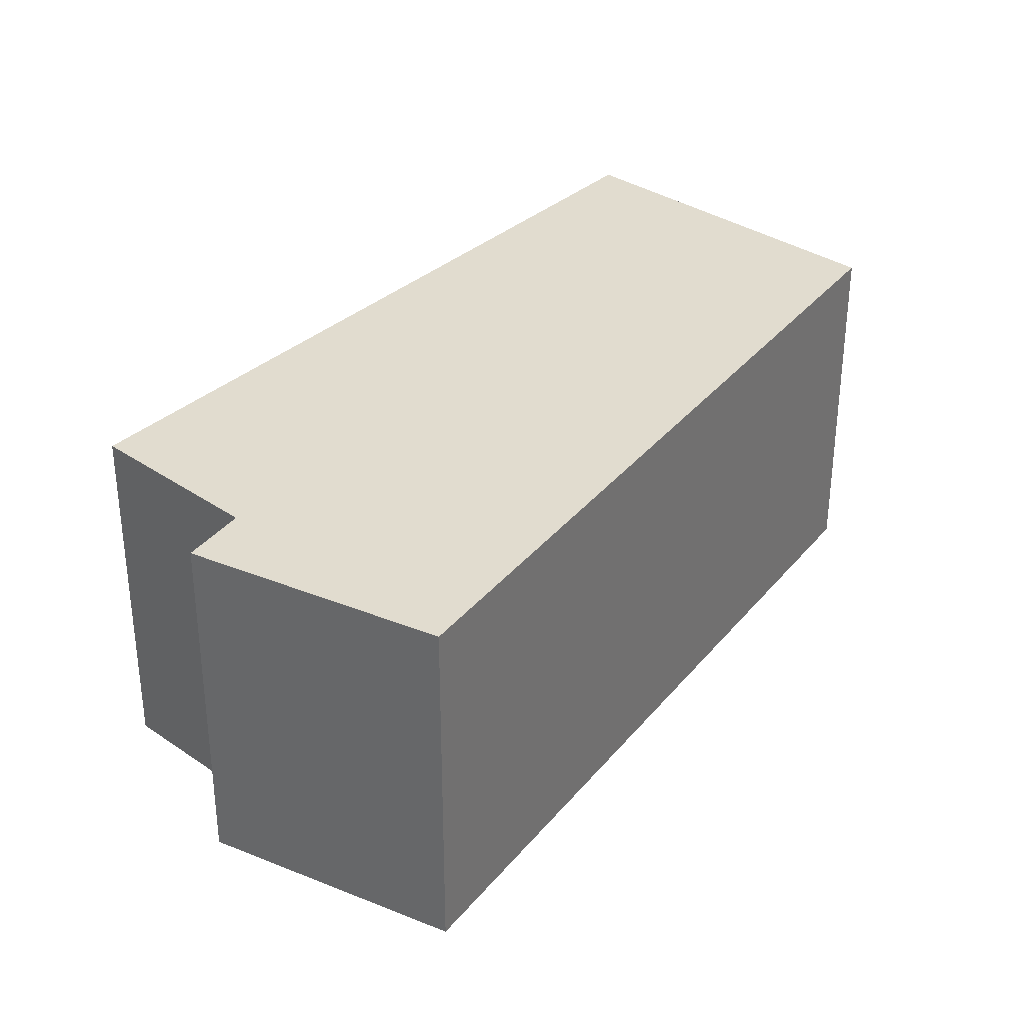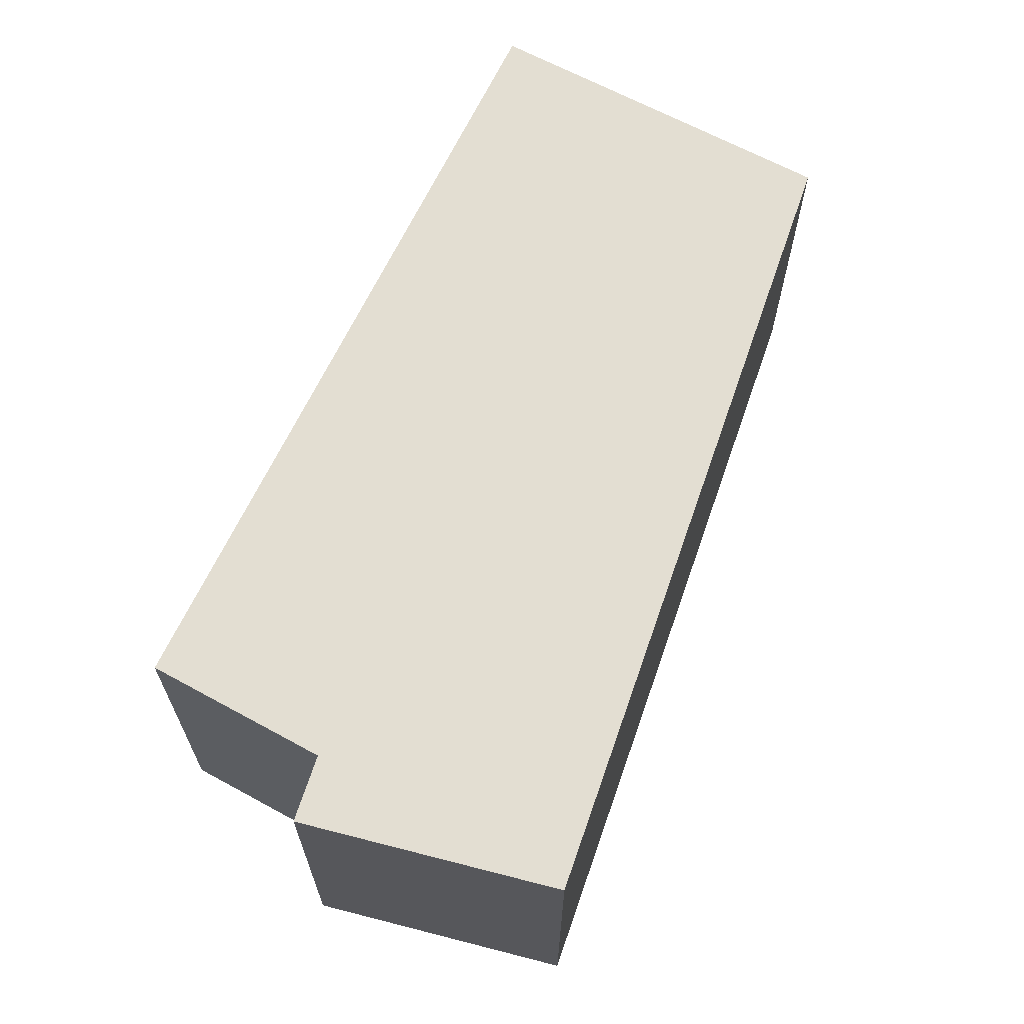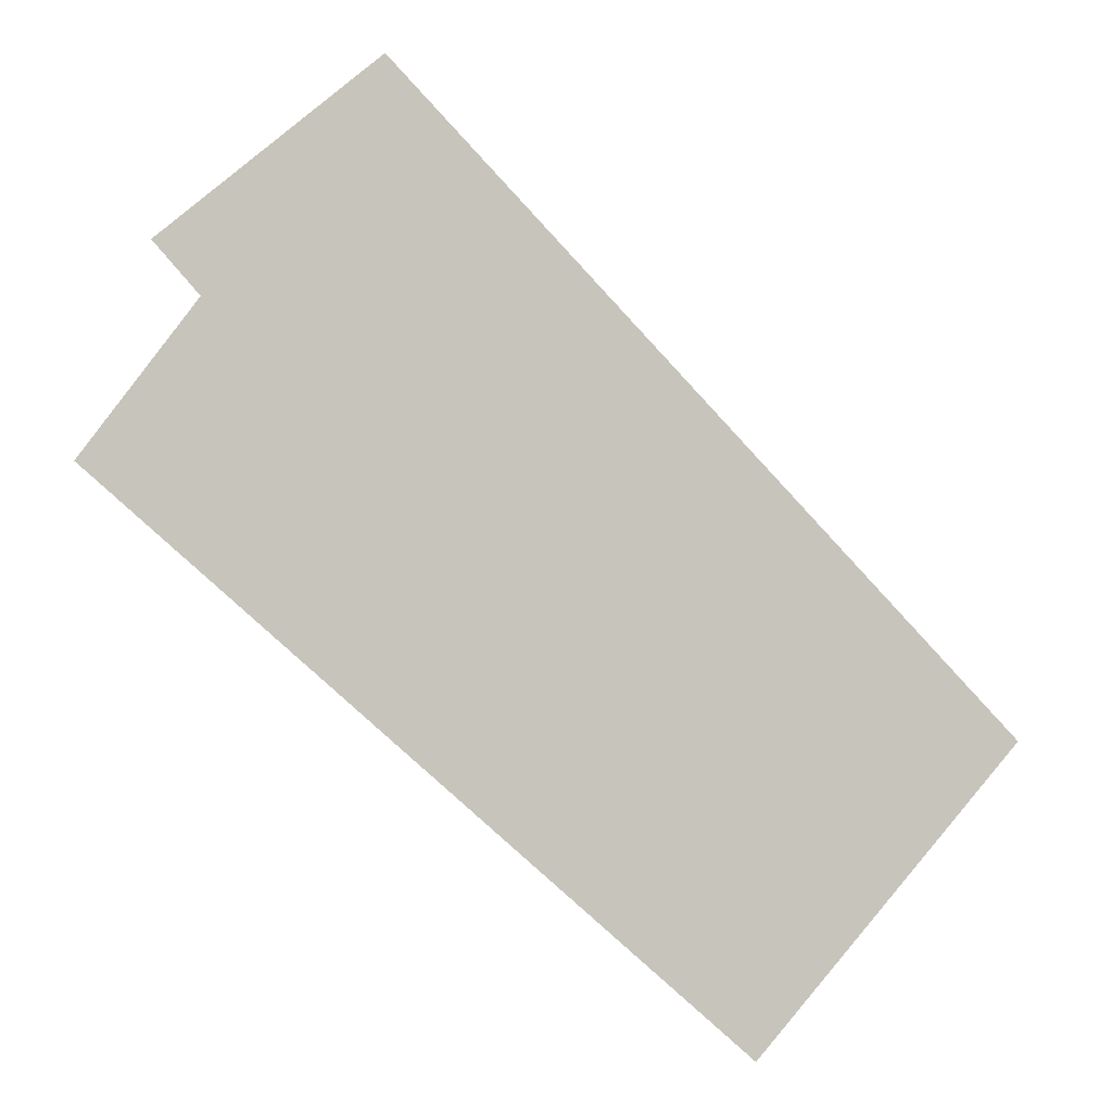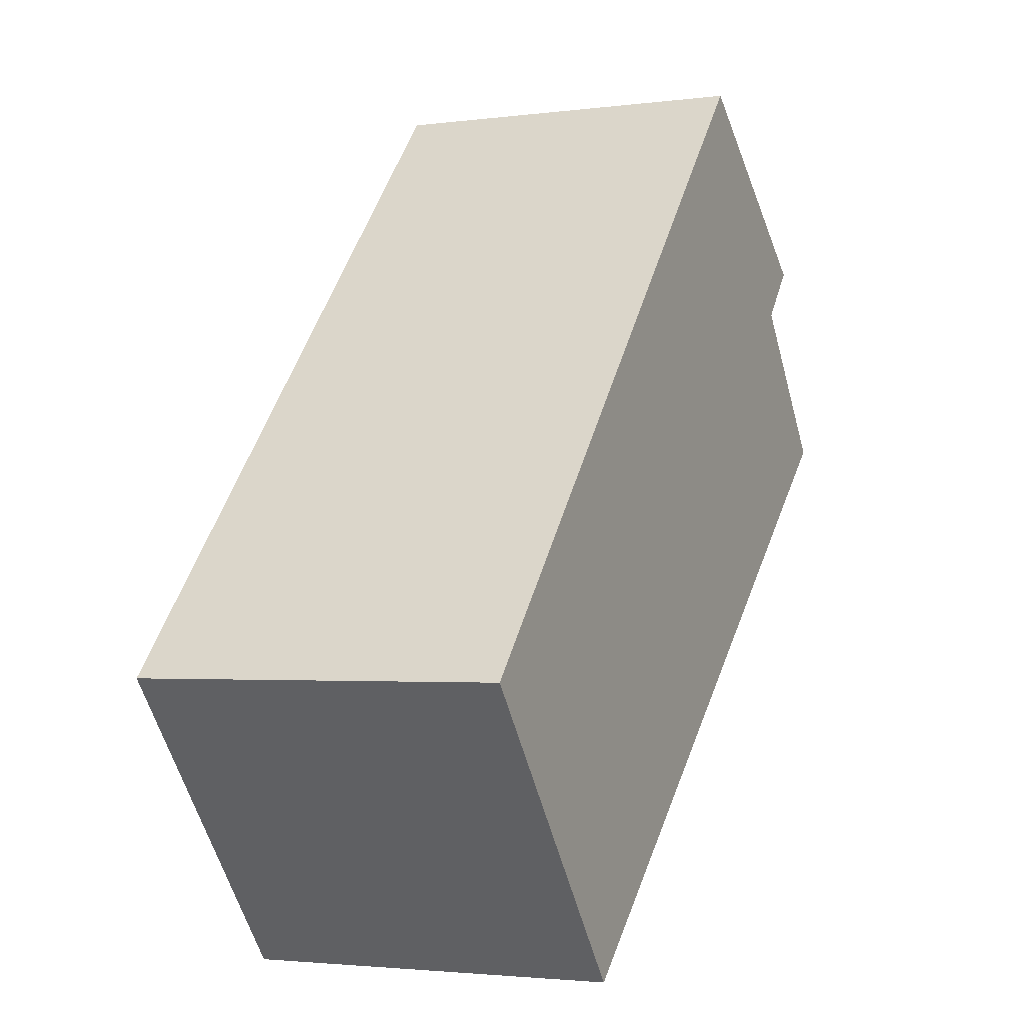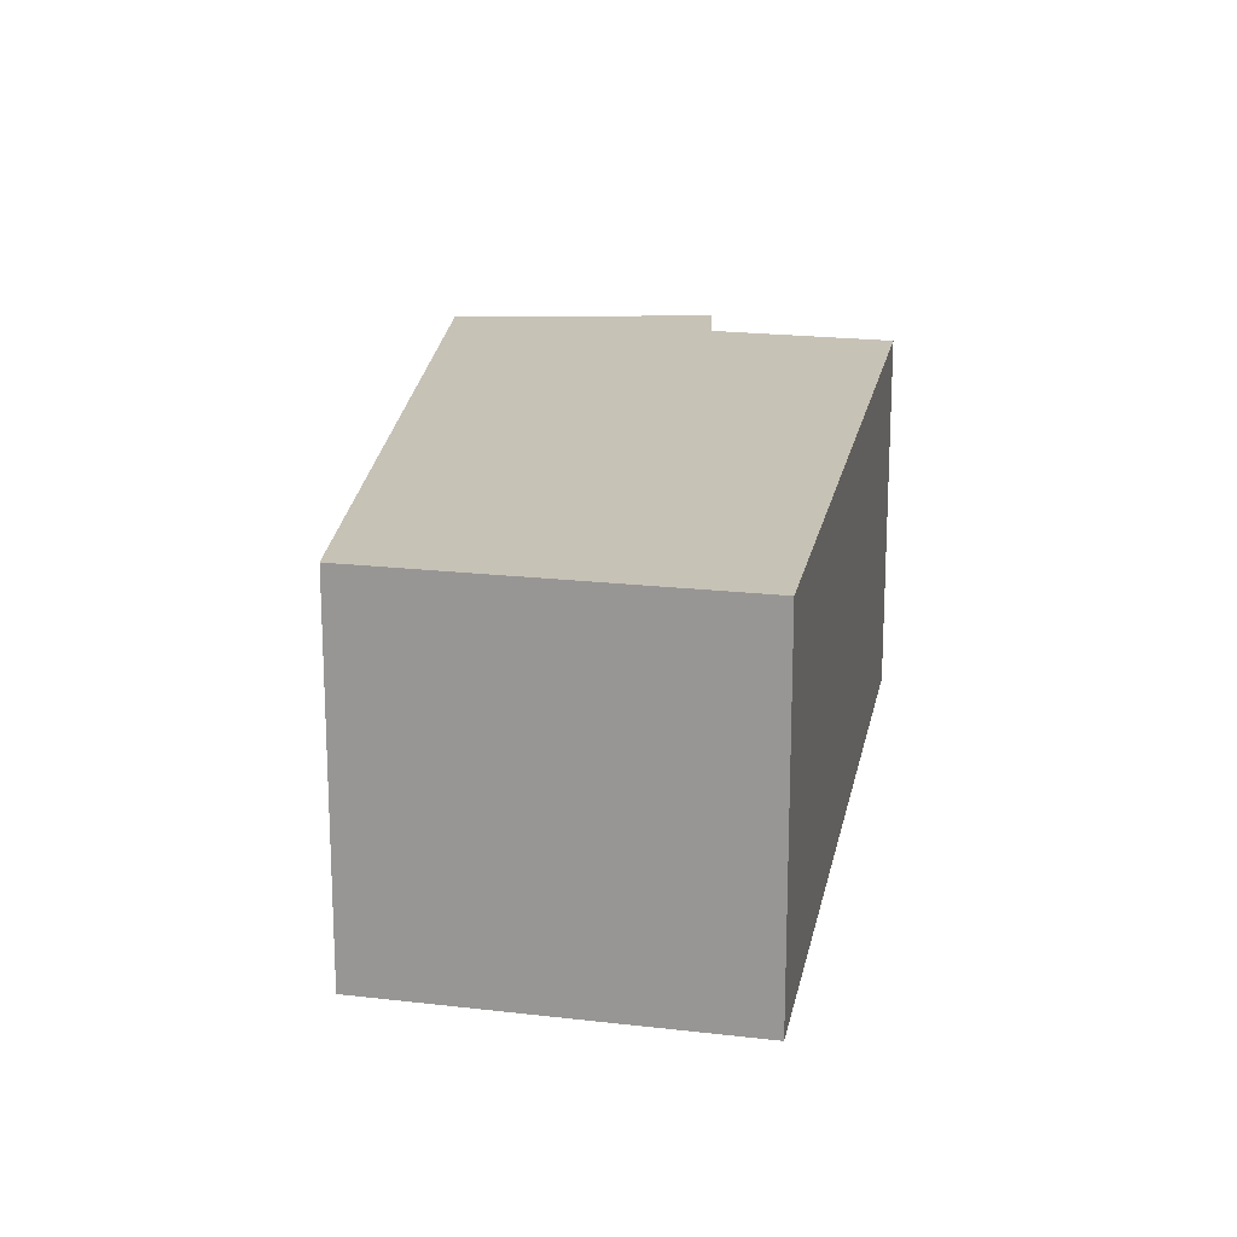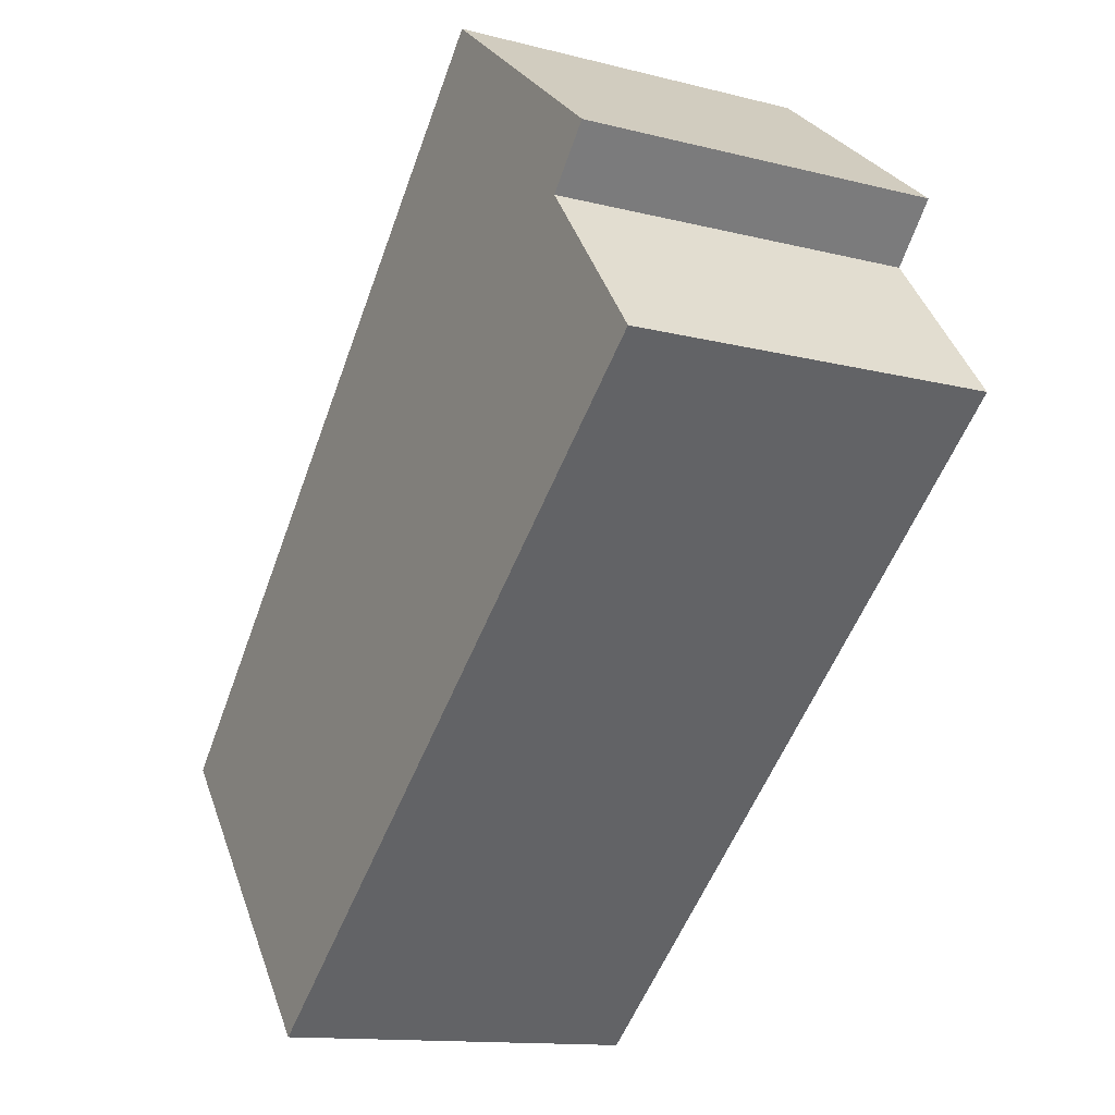
<metadata>
{"format":"obj","ext":"obj","renderer":"f3d","projection":"perspective","resolution":1024,"background":"white","views":[{"elev":34.3,"azim":-9.1,"up":"+Y"},{"elev":67.4,"azim":-23.2,"up":"+Y"},{"elev":-0.9,"azim":5.0,"up":"+Z"},{"elev":-2.6,"azim":114.7,"up":"+Z"},{"elev":19.3,"azim":141.5,"up":"+Y"},{"elev":-13.0,"azim":-120.4,"up":"+Z"}]}
</metadata>
<code>
v  2.16 2.779 2.779
v  0.883 2.779 1.128
v  0.536 2.779 1.524
v  4.679 2.779 -4.057
v  0 2.779 1.702e-16
v  6.422 2.779 -1.9
v  4.679 2.484e-16 -4.057
v  0 0 0
v  0.883 -6.907e-17 1.128
v  0.536 -9.332e-17 1.524
v  2.16 -1.702e-16 2.779
v  6.422 1.163e-16 -1.9
g defaultobject
f 1 2 3
f 2 4 5
f 4 2 1
f 4 1 6
f 7 5 4
f 5 7 8
f 9 3 2
f 3 9 10
f 8 2 5
f 2 8 9
f 10 1 3
f 1 10 11
f 12 4 6
f 4 12 7
f 11 6 1
f 6 11 12
f 10 12 11
f 12 10 9
f 12 9 8
f 12 8 7

</code>
